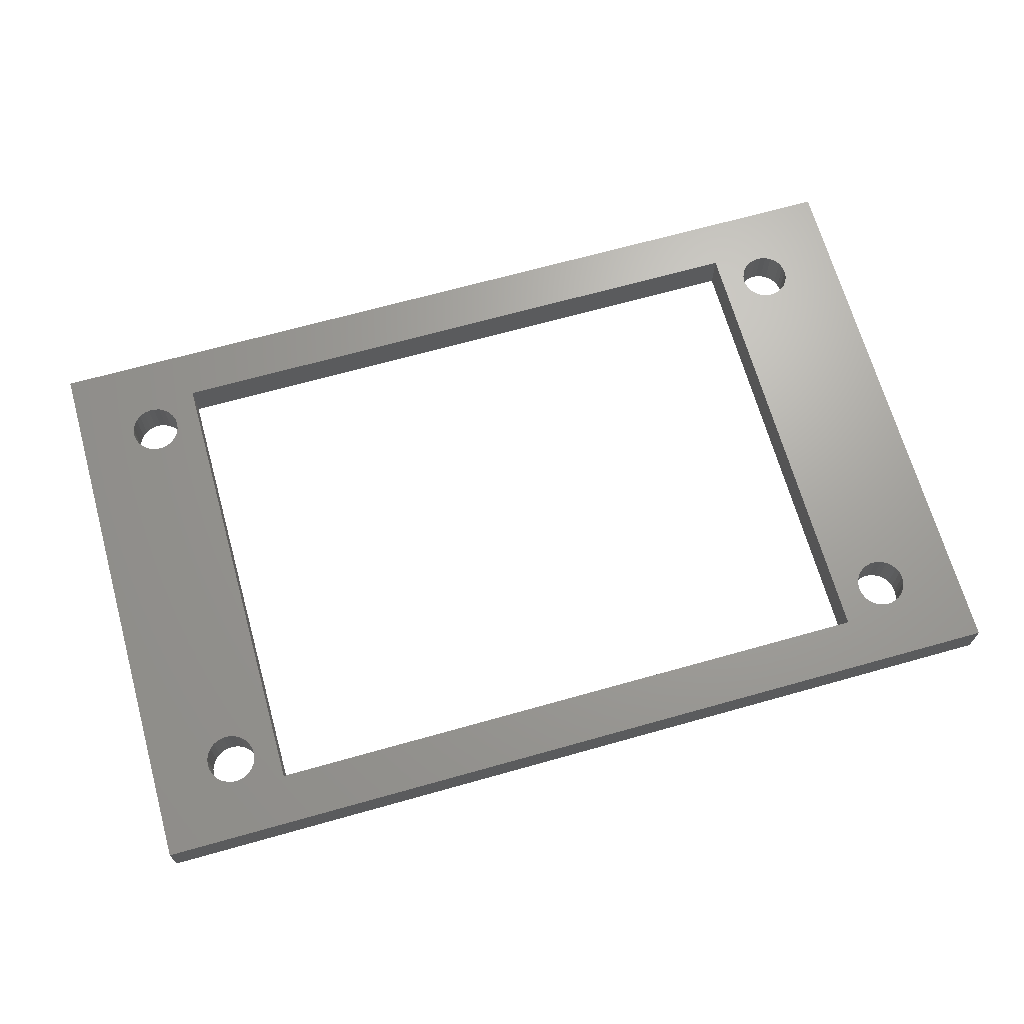
<metadata>
{"format":"stl","ext":"stl","renderer":"f3d","projection":"perspective","resolution":1024,"background":"white","views":[{"elev":68.0,"azim":-15.7,"up":"+Y"}]}
</metadata>
<code>
# stl→obj: 448 verts, 688 faces
v 0.942 -0.01587 -0.6721
v -1.039 -0.09524 -0.6721
v -1.039 -0.01587 -0.6721
v 0.942 -0.09524 -0.6721
v -1.039 -0.09524 0.5751
v -1.039 -0.01587 0.5751
v 0.942 -0.01587 0.5751
v 0.942 -0.09524 0.5751
v -1.039 0 -0.6721
v 0.942 0 -0.6721
v -0.8868 -0.09524 -0.534
v -0.8967 -0.09524 -0.5252
v -0.9043 -0.09524 -0.5143
v -0.8751 -0.09524 -0.5402
v -0.909 -0.09524 -0.5019
v -0.8622 -0.09524 -0.5433
v -0.9106 -0.09524 -0.4887
v -0.8489 -0.09524 -0.5433
v -0.909 -0.09524 -0.4755
v -0.9043 -0.09524 -0.4631
v -0.7455 -0.09524 -0.5621
v -0.836 -0.09524 -0.5402
v -0.8243 -0.09524 -0.534
v -0.8144 -0.09524 -0.5252
v -0.8068 -0.09524 -0.5143
v -0.8021 -0.09524 -0.5019
v -0.8005 -0.09524 -0.4887
v -0.8021 -0.09524 -0.4755
v -0.8068 -0.09524 -0.4631
v -0.8868 -0.09524 0.3464
v -0.8967 -0.09524 -0.4522
v -0.8868 -0.09524 -0.4434
v -0.8967 -0.09524 0.3552
v -0.9043 -0.09524 0.3661
v -0.8751 -0.09524 0.3403
v -0.8751 -0.09524 -0.4373
v -0.8622 -0.09524 0.3371
v -0.8622 -0.09524 -0.4341
v -0.8489 -0.09524 0.3371
v -0.8489 -0.09524 -0.4341
v -0.836 -0.09524 0.3403
v -0.836 -0.09524 -0.4373
v -0.8243 -0.09524 0.3464
v -0.8243 -0.09524 -0.4434
v -0.9043 -0.09524 0.4173
v -0.8967 -0.09524 0.4282
v -0.909 -0.09524 0.4049
v -0.9106 -0.09524 0.3917
v -0.909 -0.09524 0.3785
v -0.8144 -0.09524 0.3552
v -0.8144 -0.09524 -0.4522
v -0.8868 -0.09524 0.437
v -0.8068 -0.09524 0.3661
v -0.8751 -0.09524 0.4432
v -0.8622 -0.09524 0.4463
v -0.8489 -0.09524 0.4463
v -0.7455 -0.09524 0.4651
v -0.8021 -0.09524 0.4049
v -0.8005 -0.09524 0.3917
v -0.8068 -0.09524 0.4173
v -0.8144 -0.09524 0.4282
v -0.8243 -0.09524 0.437
v -0.836 -0.09524 0.4432
v -0.8021 -0.09524 0.3785
v 0.7273 -0.09524 -0.534
v 0.7174 -0.09524 -0.5252
v 0.6485 -0.09524 -0.5621
v 0.7098 -0.09524 -0.5143
v 0.739 -0.09524 -0.5402
v 0.7051 -0.09524 -0.5019
v 0.7519 -0.09524 -0.5433
v 0.7035 -0.09524 -0.4887
v 0.7051 -0.09524 -0.4755
v 0.7098 -0.09524 -0.4631
v 0.7652 -0.09524 -0.5433
v 0.7781 -0.09524 -0.5402
v 0.7898 -0.09524 -0.534
v 0.7997 -0.09524 -0.5252
v 0.8073 -0.09524 -0.5143
v 0.812 -0.09524 -0.5019
v 0.8136 -0.09524 -0.4887
v 0.812 -0.09524 -0.4755
v 0.8073 -0.09524 -0.4631
v 0.7273 -0.09524 0.3464
v 0.7174 -0.09524 -0.4522
v 0.7273 -0.09524 -0.4434
v 0.7174 -0.09524 0.3552
v 0.7098 -0.09524 0.3661
v 0.739 -0.09524 0.3403
v 0.739 -0.09524 -0.4373
v 0.7519 -0.09524 0.3371
v 0.7519 -0.09524 -0.4341
v 0.7652 -0.09524 0.3371
v 0.7652 -0.09524 -0.4341
v 0.6485 -0.09524 0.4651
v 0.7051 -0.09524 0.3785
v 0.7035 -0.09524 0.3917
v 0.7051 -0.09524 0.4049
v 0.7781 -0.09524 0.3403
v 0.7781 -0.09524 -0.4373
v 0.7098 -0.09524 0.4173
v 0.7898 -0.09524 0.3464
v 0.7898 -0.09524 -0.4434
v 0.7997 -0.09524 -0.4522
v 0.7174 -0.09524 0.4282
v 0.7997 -0.09524 0.3552
v 0.7273 -0.09524 0.437
v 0.8073 -0.09524 0.3661
v 0.739 -0.09524 0.4432
v 0.7519 -0.09524 0.4463
v 0.812 -0.09524 0.3785
v 0.8136 -0.09524 0.3917
v 0.812 -0.09524 0.4049
v 0.8073 -0.09524 0.4173
v 0.7997 -0.09524 0.4282
v 0.7898 -0.09524 0.437
v 0.7781 -0.09524 0.4432
v 0.7652 -0.09524 0.4463
v -1.039 0 0.5751
v 0.942 0 0.5751
v -0.8868 -3.469e-18 -0.534
v -1.039 -3.469e-18 -0.6721
v -0.8967 -3.469e-18 -0.5252
v -0.9043 -3.469e-18 -0.5143
v -0.8751 -3.469e-18 -0.5402
v -0.909 -3.469e-18 -0.5019
v -0.8622 -3.469e-18 -0.5433
v -0.9106 -3.469e-18 -0.4887
v -0.8489 -3.469e-18 -0.5433
v -0.909 -3.469e-18 -0.4755
v -0.9043 -3.469e-18 -0.4631
v -0.7455 -3.469e-18 -0.5621
v -0.836 -3.469e-18 -0.5402
v -0.8243 -3.469e-18 -0.534
v -0.8144 -3.469e-18 -0.5252
v -0.8068 -3.469e-18 -0.5143
v -0.8021 -3.469e-18 -0.5019
v -0.8005 -3.469e-18 -0.4887
v -0.8021 -3.469e-18 -0.4755
v -0.8068 -3.469e-18 -0.4631
v -0.8868 -3.469e-18 0.3464
v -0.8868 -3.469e-18 -0.4434
v -0.8967 -3.469e-18 -0.4522
v -0.8967 -3.469e-18 0.3552
v -0.9043 -3.469e-18 0.3661
v -0.8751 -3.469e-18 0.3403
v -0.8751 -3.469e-18 -0.4373
v -0.8622 -3.469e-18 0.3371
v -0.8622 -3.469e-18 -0.4341
v -0.8489 -3.469e-18 0.3371
v -0.8489 -3.469e-18 -0.4341
v -0.836 -3.469e-18 0.3403
v -0.836 -3.469e-18 -0.4373
v -0.8243 -3.469e-18 0.3464
v -0.8243 -3.469e-18 -0.4434
v -1.039 -3.469e-18 0.5751
v -0.8967 -3.469e-18 0.4282
v -0.9043 -3.469e-18 0.4173
v -0.909 -3.469e-18 0.4049
v -0.9106 -3.469e-18 0.3917
v -0.909 -3.469e-18 0.3785
v -0.8144 -3.469e-18 0.3552
v -0.8144 -3.469e-18 -0.4522
v -0.8868 -3.469e-18 0.437
v -0.8068 -3.469e-18 0.3661
v -0.8751 -3.469e-18 0.4432
v -0.8622 -3.469e-18 0.4463
v -0.8489 -3.469e-18 0.4463
v -0.7455 -3.469e-18 0.4651
v -0.8005 -3.469e-18 0.3917
v -0.8021 -3.469e-18 0.4049
v -0.8068 -3.469e-18 0.4173
v -0.8144 -3.469e-18 0.4282
v -0.8243 -3.469e-18 0.437
v -0.836 -3.469e-18 0.4432
v -0.8021 -3.469e-18 0.3785
v 0.7273 -3.469e-18 -0.534
v 0.6485 -3.469e-18 -0.5621
v 0.7174 -3.469e-18 -0.5252
v 0.7098 -3.469e-18 -0.5143
v 0.739 -3.469e-18 -0.5402
v 0.7051 -3.469e-18 -0.5019
v 0.7519 -3.469e-18 -0.5433
v 0.7035 -3.469e-18 -0.4887
v 0.7051 -3.469e-18 -0.4755
v 0.7098 -3.469e-18 -0.4631
v 0.942 -3.469e-18 -0.6721
v 0.7652 -3.469e-18 -0.5433
v 0.7781 -3.469e-18 -0.5402
v 0.7898 -3.469e-18 -0.534
v 0.7997 -3.469e-18 -0.5252
v 0.8073 -3.469e-18 -0.5143
v 0.812 -3.469e-18 -0.5019
v 0.8136 -3.469e-18 -0.4887
v 0.812 -3.469e-18 -0.4755
v 0.8073 -3.469e-18 -0.4631
v 0.7273 -3.469e-18 0.3464
v 0.7273 -3.469e-18 -0.4434
v 0.7174 -3.469e-18 -0.4522
v 0.7174 -3.469e-18 0.3552
v 0.7098 -3.469e-18 0.3661
v 0.739 -3.469e-18 0.3403
v 0.739 -3.469e-18 -0.4373
v 0.7519 -3.469e-18 0.3371
v 0.7519 -3.469e-18 -0.4341
v 0.7652 -3.469e-18 0.3371
v 0.7652 -3.469e-18 -0.4341
v 0.6485 -3.469e-18 0.4651
v 0.7051 -3.469e-18 0.3785
v 0.7051 -3.469e-18 0.4049
v 0.7035 -3.469e-18 0.3917
v 0.7781 -3.469e-18 0.3403
v 0.7781 -3.469e-18 -0.4373
v 0.7098 -3.469e-18 0.4173
v 0.7898 -3.469e-18 0.3464
v 0.7997 -3.469e-18 -0.4522
v 0.7898 -3.469e-18 -0.4434
v 0.7174 -3.469e-18 0.4282
v 0.7997 -3.469e-18 0.3552
v 0.7273 -3.469e-18 0.437
v 0.8073 -3.469e-18 0.3661
v 0.739 -3.469e-18 0.4432
v 0.7519 -3.469e-18 0.4463
v 0.942 -3.469e-18 0.5751
v 0.812 -3.469e-18 0.3785
v 0.8136 -3.469e-18 0.3917
v 0.812 -3.469e-18 0.4049
v 0.8073 -3.469e-18 0.4173
v 0.7997 -3.469e-18 0.4282
v 0.7898 -3.469e-18 0.437
v 0.7781 -3.469e-18 0.4432
v 0.7652 -3.469e-18 0.4463
v -0.8021 -0.01587 -0.4755
v -0.8005 -0.01587 -0.4887
v -0.8068 -0.01587 -0.4631
v -0.8144 -0.01587 -0.4522
v -0.8243 -0.01587 -0.4434
v -0.836 -0.01587 -0.4373
v -0.8489 -0.01587 -0.4341
v -0.8622 -0.01587 -0.4341
v -0.8751 -0.01587 -0.4373
v -0.8868 -0.01587 -0.4434
v -0.8967 -0.01587 -0.4522
v -0.9043 -0.01587 -0.4631
v -0.909 -0.01587 -0.4755
v -0.9106 -0.01587 -0.4887
v -0.909 -0.01587 -0.5019
v -0.9043 -0.01587 -0.5143
v -0.8967 -0.01587 -0.5252
v -0.8868 -0.01587 -0.534
v -0.8751 -0.01587 -0.5402
v -0.8622 -0.01587 -0.5433
v -0.8489 -0.01587 -0.5433
v -0.836 -0.01587 -0.5402
v -0.8243 -0.01587 -0.534
v -0.8144 -0.01587 -0.5252
v -0.8068 -0.01587 -0.5143
v -0.8021 -0.01587 -0.5019
v 0.812 -0.01587 -0.4755
v 0.8136 -0.01587 -0.4887
v 0.8073 -0.01587 -0.4631
v 0.7997 -0.01587 -0.4522
v 0.7898 -0.01587 -0.4434
v 0.7781 -0.01587 -0.4373
v 0.7652 -0.01587 -0.4341
v 0.7519 -0.01587 -0.4341
v 0.739 -0.01587 -0.4373
v 0.7273 -0.01587 -0.4434
v 0.7174 -0.01587 -0.4522
v 0.7098 -0.01587 -0.4631
v 0.7051 -0.01587 -0.4755
v 0.7035 -0.01587 -0.4887
v 0.7051 -0.01587 -0.5019
v 0.7098 -0.01587 -0.5143
v 0.7174 -0.01587 -0.5252
v 0.7273 -0.01587 -0.534
v 0.739 -0.01587 -0.5402
v 0.7519 -0.01587 -0.5433
v 0.7652 -0.01587 -0.5433
v 0.7781 -0.01587 -0.5402
v 0.7898 -0.01587 -0.534
v 0.7997 -0.01587 -0.5252
v 0.8073 -0.01587 -0.5143
v 0.812 -0.01587 -0.5019
v -0.8021 -0.01587 0.4049
v -0.8005 -0.01587 0.3917
v -0.8068 -0.01587 0.4173
v -0.8144 -0.01587 0.4282
v -0.8243 -0.01587 0.437
v -0.836 -0.01587 0.4432
v -0.8489 -0.01587 0.4463
v -0.8622 -0.01587 0.4463
v -0.8751 -0.01587 0.4432
v -0.8868 -0.01587 0.437
v -0.8967 -0.01587 0.4282
v -0.9043 -0.01587 0.4173
v -0.909 -0.01587 0.4049
v -0.9106 -0.01587 0.3917
v -0.909 -0.01587 0.3785
v -0.9043 -0.01587 0.3661
v -0.8967 -0.01587 0.3552
v -0.8868 -0.01587 0.3464
v -0.8751 -0.01587 0.3403
v -0.8622 -0.01587 0.3371
v -0.8489 -0.01587 0.3371
v -0.836 -0.01587 0.3403
v -0.8243 -0.01587 0.3464
v -0.8144 -0.01587 0.3552
v -0.8068 -0.01587 0.3661
v -0.8021 -0.01587 0.3785
v 0.6485 -0.01587 -0.5621
v -0.7455 -0.01587 -0.5621
v -0.7455 -0.01587 0.4651
v 0.6485 -0.01587 0.4651
v 0.812 -0.01587 0.4049
v 0.8136 -0.01587 0.3917
v 0.8073 -0.01587 0.4173
v 0.7997 -0.01587 0.4282
v 0.7898 -0.01587 0.437
v 0.7781 -0.01587 0.4432
v 0.7652 -0.01587 0.4463
v 0.7519 -0.01587 0.4463
v 0.739 -0.01587 0.4432
v 0.7273 -0.01587 0.437
v 0.7174 -0.01587 0.4282
v 0.7098 -0.01587 0.4173
v 0.7051 -0.01587 0.4049
v 0.7035 -0.01587 0.3917
v 0.7051 -0.01587 0.3785
v 0.7098 -0.01587 0.3661
v 0.7174 -0.01587 0.3552
v 0.7273 -0.01587 0.3464
v 0.739 -0.01587 0.3403
v 0.7519 -0.01587 0.3371
v 0.7652 -0.01587 0.3371
v 0.7781 -0.01587 0.3403
v 0.7898 -0.01587 0.3464
v 0.7997 -0.01587 0.3552
v 0.8073 -0.01587 0.3661
v 0.812 -0.01587 0.3785
v -0.8005 0 -0.4887
v -0.8021 0 -0.4755
v -0.8068 0 -0.4631
v -0.8144 0 -0.4522
v -0.8243 0 -0.4434
v -0.836 0 -0.4373
v -0.8489 0 -0.4341
v -0.8622 0 -0.4341
v -0.8751 0 -0.4373
v -0.8868 0 -0.4434
v -0.8967 0 -0.4522
v -0.9043 0 -0.4631
v -0.909 0 -0.4755
v -0.9106 0 -0.4887
v -0.909 0 -0.5019
v -0.9043 0 -0.5143
v -0.8967 0 -0.5252
v -0.8868 0 -0.534
v -0.8751 0 -0.5402
v -0.8622 0 -0.5433
v -0.8489 0 -0.5433
v -0.836 0 -0.5402
v -0.8243 0 -0.534
v -0.8144 0 -0.5252
v -0.8068 0 -0.5143
v -0.8021 0 -0.5019
v 0.8136 0 -0.4887
v 0.812 0 -0.4755
v 0.8073 0 -0.4631
v 0.7997 0 -0.4522
v 0.7898 0 -0.4434
v 0.7781 0 -0.4373
v 0.7652 0 -0.4341
v 0.7519 0 -0.4341
v 0.739 0 -0.4373
v 0.7273 0 -0.4434
v 0.7174 0 -0.4522
v 0.7098 0 -0.4631
v 0.7051 0 -0.4755
v 0.7035 0 -0.4887
v 0.7051 0 -0.5019
v 0.7098 0 -0.5143
v 0.7174 0 -0.5252
v 0.7273 0 -0.534
v 0.739 0 -0.5402
v 0.7519 0 -0.5433
v 0.7652 0 -0.5433
v 0.7781 0 -0.5402
v 0.7898 0 -0.534
v 0.7997 0 -0.5252
v 0.8073 0 -0.5143
v 0.812 0 -0.5019
v -0.8005 0 0.3917
v -0.8021 0 0.4049
v -0.8068 0 0.4173
v -0.8144 0 0.4282
v -0.8243 0 0.437
v -0.836 0 0.4432
v -0.8489 0 0.4463
v -0.8622 0 0.4463
v -0.8751 0 0.4432
v -0.8868 0 0.437
v -0.8967 0 0.4282
v -0.9043 0 0.4173
v -0.909 0 0.4049
v -0.9106 0 0.3917
v -0.909 0 0.3785
v -0.9043 0 0.3661
v -0.8967 0 0.3552
v -0.8868 0 0.3464
v -0.8751 0 0.3403
v -0.8622 0 0.3371
v -0.8489 0 0.3371
v -0.836 0 0.3403
v -0.8243 0 0.3464
v -0.8144 0 0.3552
v -0.8068 0 0.3661
v -0.8021 0 0.3785
v -0.7455 0 -0.5621
v 0.6485 0 -0.5621
v -0.7455 0 0.4651
v 0.6485 0 0.4651
v 0.8136 0 0.3917
v 0.812 0 0.4049
v 0.8073 0 0.4173
v 0.7997 0 0.4282
v 0.7898 0 0.437
v 0.7781 0 0.4432
v 0.7652 0 0.4463
v 0.7519 0 0.4463
v 0.739 0 0.4432
v 0.7273 0 0.437
v 0.7174 0 0.4282
v 0.7098 0 0.4173
v 0.7051 0 0.4049
v 0.7035 0 0.3917
v 0.7051 0 0.3785
v 0.7098 0 0.3661
v 0.7174 0 0.3552
v 0.7273 0 0.3464
v 0.739 0 0.3403
v 0.7519 0 0.3371
v 0.7652 0 0.3371
v 0.7781 0 0.3403
v 0.7898 0 0.3464
v 0.7997 0 0.3552
v 0.8073 0 0.3661
v 0.812 0 0.3785
f 1 2 3
f 1 4 2
f 3 5 6
f 3 2 5
f 7 4 1
f 7 8 4
f 1 3 9
f 1 9 10
f 11 12 2
f 13 2 12
f 14 11 2
f 15 2 13
f 16 14 2
f 17 2 15
f 18 16 2
f 19 2 17
f 20 2 19
f 21 22 18
f 21 23 22
f 21 24 23
f 21 25 24
f 21 18 2
f 26 25 21
f 27 26 21
f 28 27 21
f 29 28 21
f 30 31 32
f 30 33 31
f 34 20 31
f 34 31 33
f 35 32 36
f 35 30 32
f 37 36 38
f 37 35 36
f 39 38 40
f 39 37 38
f 41 40 42
f 41 39 40
f 43 42 44
f 43 41 42
f 5 2 20
f 5 45 46
f 5 47 45
f 5 48 47
f 5 49 48
f 5 34 49
f 5 20 34
f 50 44 51
f 50 43 44
f 52 5 46
f 53 51 29
f 53 50 51
f 54 5 52
f 55 5 54
f 56 5 55
f 57 5 56
f 57 58 59
f 57 60 58
f 57 61 60
f 57 62 61
f 57 63 62
f 57 56 63
f 57 64 53
f 57 59 64
f 65 66 67
f 68 67 66
f 69 65 67
f 70 67 68
f 71 69 67
f 72 67 70
f 73 67 72
f 74 67 73
f 4 21 2
f 4 71 67
f 4 75 71
f 4 76 75
f 4 77 76
f 4 67 21
f 78 77 4
f 79 78 4
f 80 79 4
f 81 80 4
f 82 81 4
f 83 82 4
f 84 85 86
f 84 87 85
f 88 74 85
f 88 85 87
f 89 86 90
f 89 84 86
f 91 89 90
f 91 90 92
f 93 92 94
f 93 91 92
f 95 88 96
f 95 97 98
f 95 96 97
f 99 94 100
f 99 93 94
f 101 95 98
f 102 103 104
f 102 100 103
f 102 99 100
f 105 95 101
f 106 102 104
f 107 95 105
f 108 106 104
f 108 104 83
f 109 95 107
f 110 95 109
f 8 108 83
f 8 111 108
f 8 112 111
f 8 95 110
f 8 83 4
f 8 113 112
f 8 114 113
f 8 115 114
f 8 116 115
f 8 117 116
f 8 118 117
f 8 110 118
f 8 5 57
f 8 57 95
f 21 57 29
f 29 57 53
f 95 67 74
f 95 74 88
f 6 8 7
f 6 5 8
f 3 6 119
f 3 119 9
f 7 1 10
f 7 10 120
f 121 122 123
f 124 123 122
f 125 122 121
f 126 124 122
f 127 122 125
f 128 126 122
f 129 122 127
f 130 128 122
f 131 130 122
f 132 129 133
f 132 133 134
f 132 134 135
f 132 135 136
f 132 122 129
f 137 132 136
f 138 132 137
f 139 132 138
f 140 132 139
f 141 142 143
f 141 143 144
f 145 143 131
f 145 144 143
f 146 147 142
f 146 142 141
f 148 149 147
f 148 147 146
f 150 151 149
f 150 149 148
f 152 153 151
f 152 151 150
f 154 155 153
f 154 153 152
f 156 131 122
f 156 157 158
f 156 158 159
f 156 159 160
f 156 160 161
f 156 161 145
f 156 145 131
f 162 163 155
f 162 155 154
f 164 157 156
f 165 140 163
f 165 163 162
f 166 164 156
f 167 166 156
f 168 167 156
f 169 168 156
f 169 170 171
f 169 171 172
f 169 172 173
f 169 173 174
f 169 174 175
f 169 175 168
f 169 165 176
f 169 176 170
f 177 178 179
f 180 179 178
f 181 178 177
f 182 180 178
f 183 178 181
f 184 182 178
f 185 184 178
f 186 185 178
f 187 122 132
f 187 178 183
f 187 183 188
f 187 188 189
f 187 189 190
f 187 132 178
f 191 187 190
f 192 187 191
f 193 187 192
f 194 187 193
f 195 187 194
f 196 187 195
f 197 198 199
f 197 199 200
f 201 199 186
f 201 200 199
f 202 203 198
f 202 198 197
f 204 203 202
f 204 205 203
f 206 207 205
f 206 205 204
f 208 209 201
f 208 210 211
f 208 211 209
f 212 213 207
f 212 207 206
f 214 210 208
f 215 216 217
f 215 217 213
f 215 213 212
f 218 214 208
f 219 216 215
f 220 218 208
f 221 216 219
f 221 196 216
f 222 220 208
f 223 222 208
f 224 196 221
f 224 221 225
f 224 225 226
f 224 223 208
f 224 187 196
f 224 226 227
f 224 227 228
f 224 228 229
f 224 229 230
f 224 230 231
f 224 231 232
f 224 232 223
f 224 169 156
f 224 208 169
f 132 140 169
f 140 165 169
f 208 186 178
f 208 201 186
f 233 234 27
f 233 27 28
f 235 28 29
f 235 233 28
f 236 29 51
f 236 235 29
f 237 51 44
f 237 236 51
f 238 44 42
f 238 237 44
f 239 42 40
f 239 238 42
f 240 40 38
f 240 239 40
f 241 38 36
f 241 240 38
f 242 36 32
f 242 241 36
f 243 32 31
f 243 242 32
f 244 243 31
f 244 31 20
f 245 244 20
f 245 20 19
f 246 245 19
f 246 19 17
f 247 17 15
f 247 246 17
f 248 247 15
f 248 15 13
f 249 13 12
f 249 248 13
f 250 12 11
f 250 249 12
f 251 11 14
f 251 250 11
f 252 14 16
f 252 251 14
f 253 16 18
f 253 252 16
f 254 18 22
f 254 253 18
f 255 22 23
f 255 23 24
f 255 254 22
f 256 255 24
f 257 24 25
f 257 256 24
f 258 25 26
f 258 26 27
f 258 257 25
f 234 258 27
f 259 260 81
f 259 81 82
f 261 82 83
f 261 259 82
f 262 83 104
f 262 261 83
f 263 104 103
f 263 262 104
f 264 103 100
f 264 263 103
f 265 100 94
f 265 264 100
f 266 94 92
f 266 265 94
f 267 92 90
f 267 266 92
f 268 90 86
f 268 267 90
f 269 86 85
f 269 268 86
f 270 269 85
f 270 85 74
f 271 270 74
f 271 74 73
f 272 271 73
f 272 73 72
f 273 72 70
f 273 272 72
f 274 273 70
f 274 70 68
f 275 68 66
f 275 274 68
f 276 66 65
f 276 275 66
f 277 65 69
f 277 276 65
f 278 69 71
f 278 277 69
f 279 71 75
f 279 278 71
f 280 75 76
f 280 279 75
f 281 76 77
f 281 77 78
f 281 280 76
f 282 281 78
f 283 78 79
f 283 282 78
f 284 79 80
f 284 80 81
f 284 283 79
f 260 284 81
f 285 286 59
f 285 59 58
f 287 58 60
f 287 285 58
f 288 60 61
f 288 287 60
f 289 61 62
f 289 288 61
f 290 62 63
f 290 289 62
f 291 63 56
f 291 290 63
f 292 56 55
f 292 291 56
f 293 55 54
f 293 292 55
f 294 54 52
f 294 293 54
f 295 52 46
f 295 294 52
f 296 295 46
f 296 46 45
f 297 296 45
f 297 45 47
f 298 297 47
f 298 47 48
f 299 48 49
f 299 298 48
f 300 299 49
f 300 49 34
f 301 34 33
f 301 300 34
f 302 33 30
f 302 301 33
f 303 30 35
f 303 302 30
f 304 35 37
f 304 303 35
f 305 37 39
f 305 304 37
f 306 39 41
f 306 305 39
f 307 41 43
f 307 43 50
f 307 306 41
f 308 307 50
f 309 50 53
f 309 308 50
f 310 53 64
f 310 64 59
f 310 309 53
f 286 310 59
f 311 312 21
f 311 21 67
f 312 313 57
f 312 57 21
f 314 311 67
f 314 67 95
f 313 314 95
f 313 95 57
f 315 316 112
f 315 112 113
f 317 113 114
f 317 315 113
f 318 114 115
f 318 317 114
f 319 115 116
f 319 318 115
f 320 116 117
f 320 319 116
f 321 117 118
f 321 320 117
f 322 118 110
f 322 321 118
f 323 110 109
f 323 322 110
f 324 109 107
f 324 323 109
f 325 107 105
f 325 324 107
f 326 325 105
f 326 105 101
f 327 326 101
f 327 101 98
f 328 327 98
f 328 98 97
f 329 97 96
f 329 328 97
f 330 329 96
f 330 96 88
f 331 88 87
f 331 330 88
f 332 87 84
f 332 331 87
f 333 84 89
f 333 332 84
f 334 89 91
f 334 333 89
f 335 91 93
f 335 334 91
f 336 93 99
f 336 335 93
f 337 99 102
f 337 102 106
f 337 336 99
f 338 337 106
f 339 106 108
f 339 338 106
f 340 108 111
f 340 111 112
f 340 339 108
f 316 340 112
f 6 7 120
f 6 120 119
f 233 341 234
f 233 342 341
f 235 343 342
f 235 342 233
f 236 344 343
f 236 343 235
f 237 345 344
f 237 344 236
f 238 346 345
f 238 345 237
f 239 347 346
f 239 346 238
f 240 348 347
f 240 347 239
f 241 349 348
f 241 348 240
f 242 350 349
f 242 349 241
f 243 351 350
f 243 350 242
f 244 351 243
f 244 352 351
f 245 352 244
f 245 353 352
f 246 353 245
f 246 354 353
f 247 355 354
f 247 354 246
f 248 355 247
f 248 356 355
f 249 357 356
f 249 356 248
f 250 358 357
f 250 357 249
f 251 359 358
f 251 358 250
f 252 360 359
f 252 359 251
f 253 361 360
f 253 360 252
f 254 362 361
f 254 361 253
f 255 363 362
f 255 362 254
f 256 364 363
f 256 363 255
f 257 365 364
f 257 364 256
f 258 366 365
f 258 365 257
f 234 341 366
f 234 366 258
f 259 367 260
f 259 368 367
f 261 369 368
f 261 368 259
f 262 370 369
f 262 369 261
f 263 371 370
f 263 370 262
f 264 372 371
f 264 371 263
f 265 373 372
f 265 372 264
f 266 374 373
f 266 373 265
f 267 375 374
f 267 374 266
f 268 376 375
f 268 375 267
f 269 377 376
f 269 376 268
f 270 377 269
f 270 378 377
f 271 378 270
f 271 379 378
f 272 379 271
f 272 380 379
f 273 381 380
f 273 380 272
f 274 381 273
f 274 382 381
f 275 383 382
f 275 382 274
f 276 384 383
f 276 383 275
f 277 385 384
f 277 384 276
f 278 386 385
f 278 385 277
f 279 387 386
f 279 386 278
f 280 388 387
f 280 387 279
f 281 389 388
f 281 388 280
f 282 390 389
f 282 389 281
f 283 391 390
f 283 390 282
f 284 392 391
f 284 391 283
f 260 367 392
f 260 392 284
f 285 393 286
f 285 394 393
f 287 395 394
f 287 394 285
f 288 396 395
f 288 395 287
f 289 397 396
f 289 396 288
f 290 398 397
f 290 397 289
f 291 399 398
f 291 398 290
f 292 400 399
f 292 399 291
f 293 401 400
f 293 400 292
f 294 402 401
f 294 401 293
f 295 403 402
f 295 402 294
f 296 403 295
f 296 404 403
f 297 404 296
f 297 405 404
f 298 405 297
f 298 406 405
f 299 407 406
f 299 406 298
f 300 407 299
f 300 408 407
f 301 409 408
f 301 408 300
f 302 410 409
f 302 409 301
f 303 411 410
f 303 410 302
f 304 412 411
f 304 411 303
f 305 413 412
f 305 412 304
f 306 414 413
f 306 413 305
f 307 415 414
f 307 414 306
f 308 416 415
f 308 415 307
f 309 417 416
f 309 416 308
f 310 418 417
f 310 417 309
f 286 393 418
f 286 418 310
f 311 419 312
f 311 420 419
f 312 421 313
f 312 419 421
f 314 420 311
f 314 422 420
f 313 422 314
f 313 421 422
f 315 423 316
f 315 424 423
f 317 425 424
f 317 424 315
f 318 426 425
f 318 425 317
f 319 427 426
f 319 426 318
f 320 428 427
f 320 427 319
f 321 429 428
f 321 428 320
f 322 430 429
f 322 429 321
f 323 431 430
f 323 430 322
f 324 432 431
f 324 431 323
f 325 433 432
f 325 432 324
f 326 433 325
f 326 434 433
f 327 434 326
f 327 435 434
f 328 435 327
f 328 436 435
f 329 437 436
f 329 436 328
f 330 437 329
f 330 438 437
f 331 439 438
f 331 438 330
f 332 440 439
f 332 439 331
f 333 441 440
f 333 440 332
f 334 442 441
f 334 441 333
f 335 443 442
f 335 442 334
f 336 444 443
f 336 443 335
f 337 445 444
f 337 444 336
f 338 446 445
f 338 445 337
f 339 447 446
f 339 446 338
f 340 448 447
f 340 447 339
f 316 423 448
f 316 448 340

</code>
